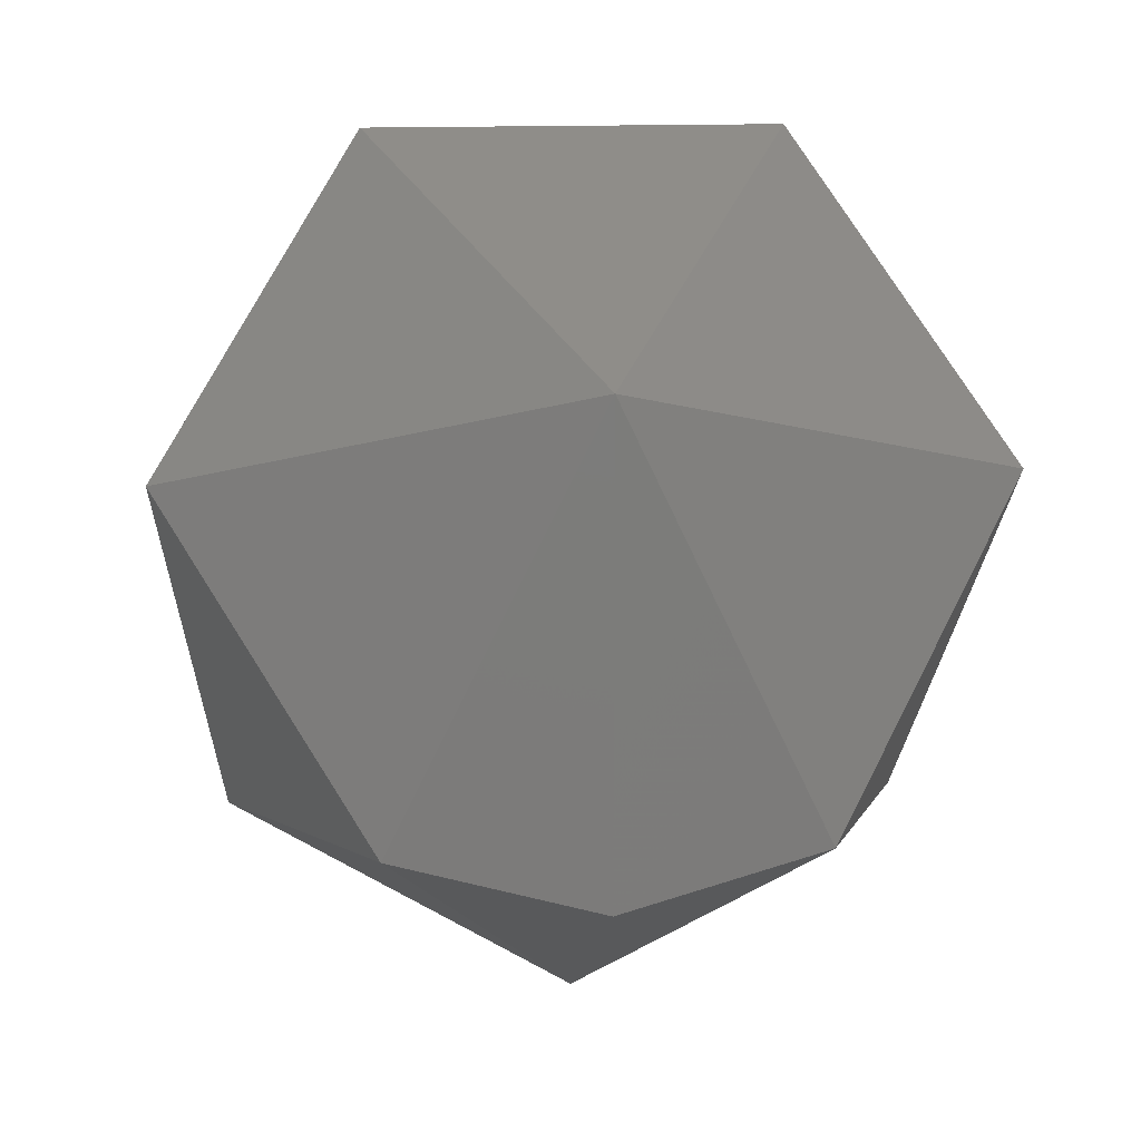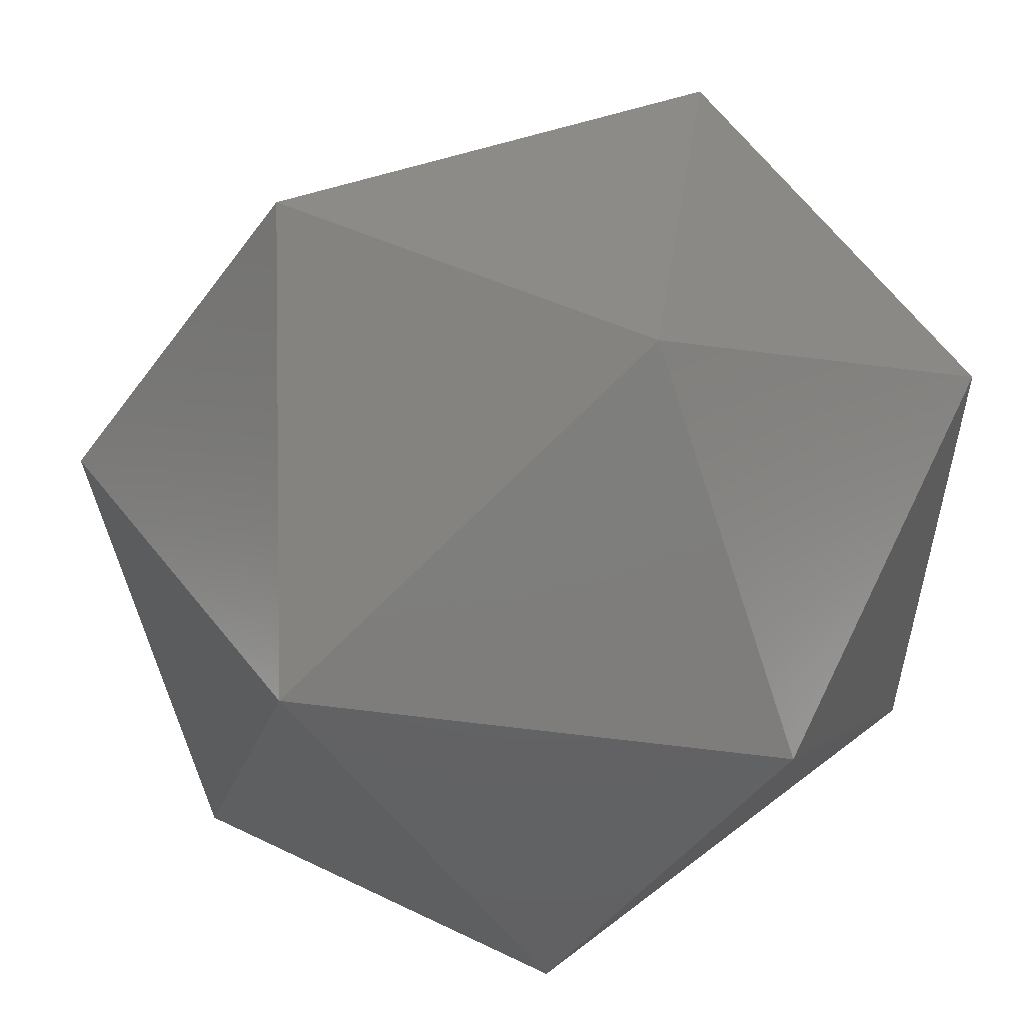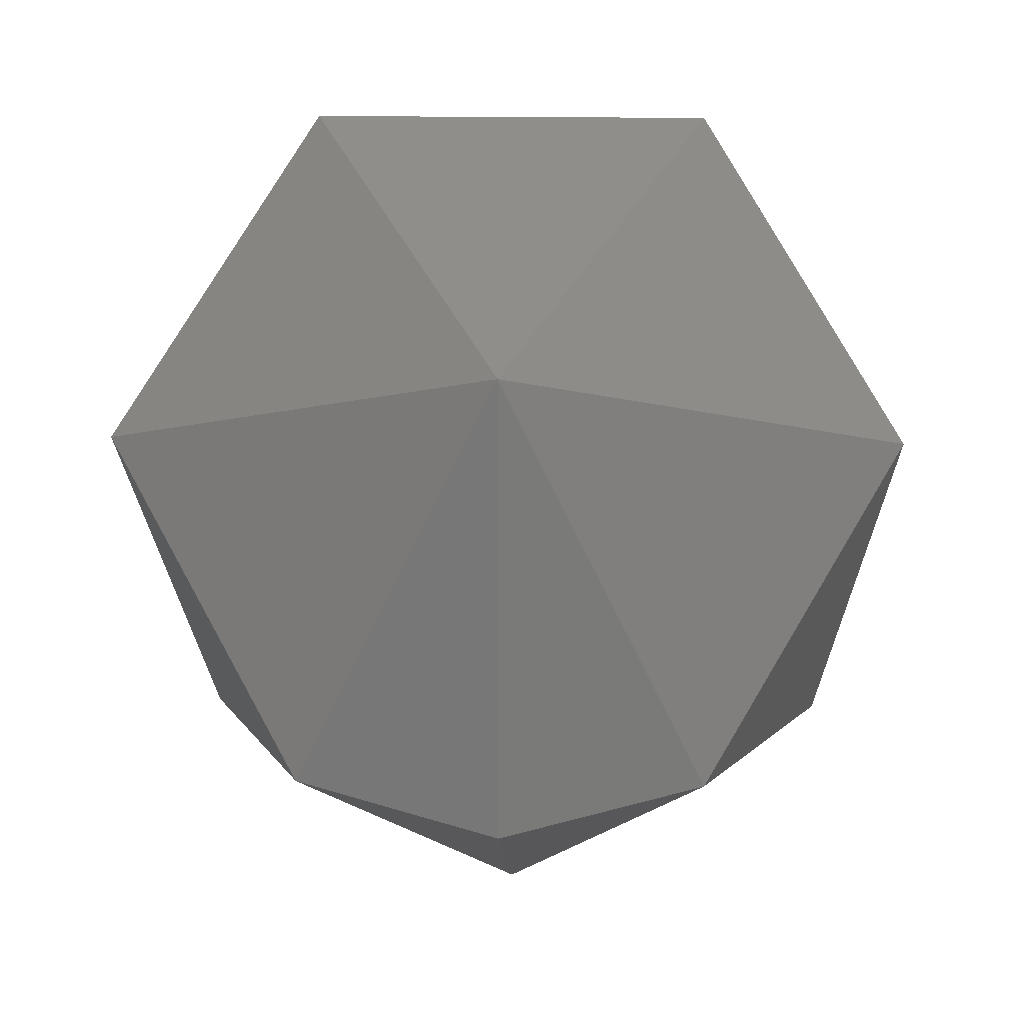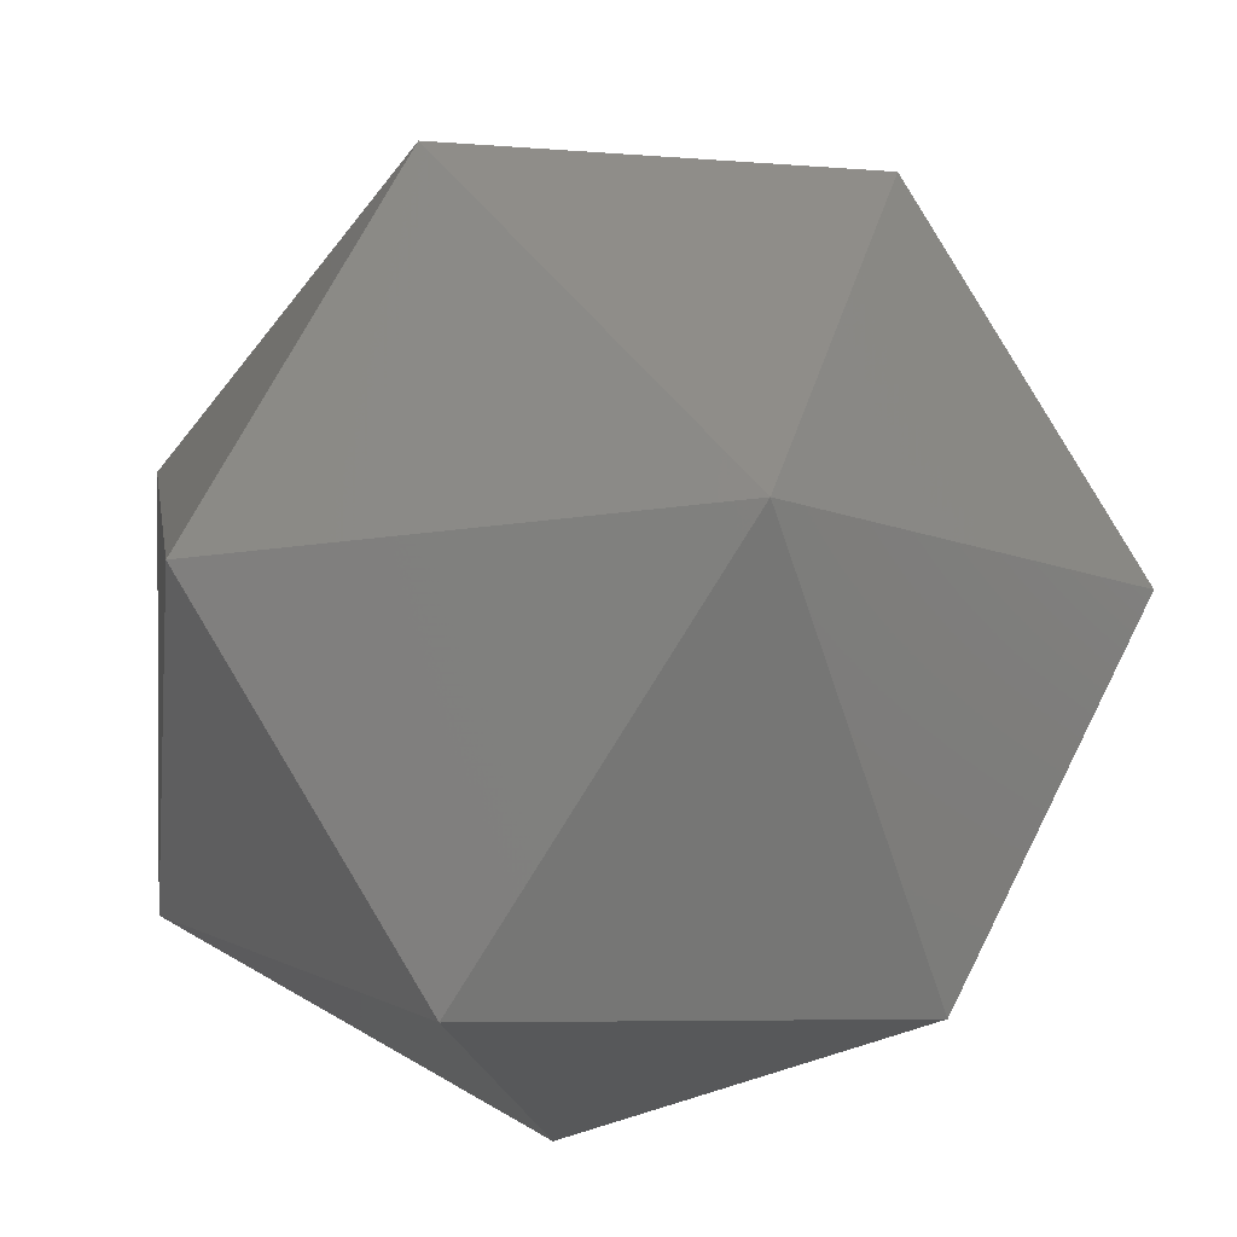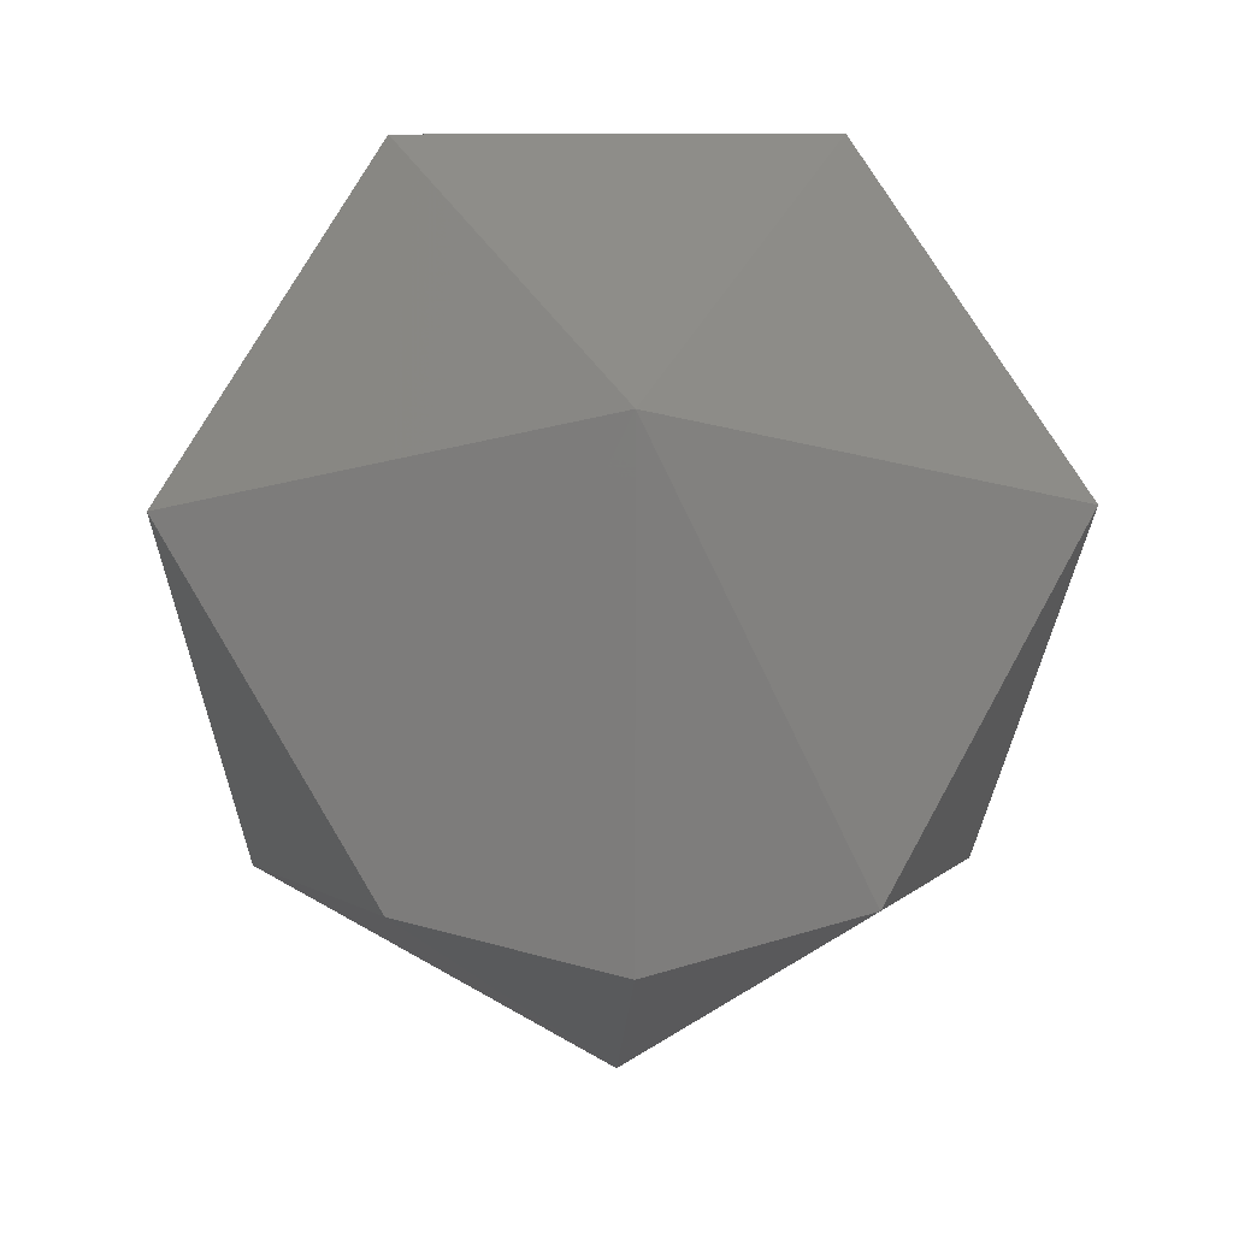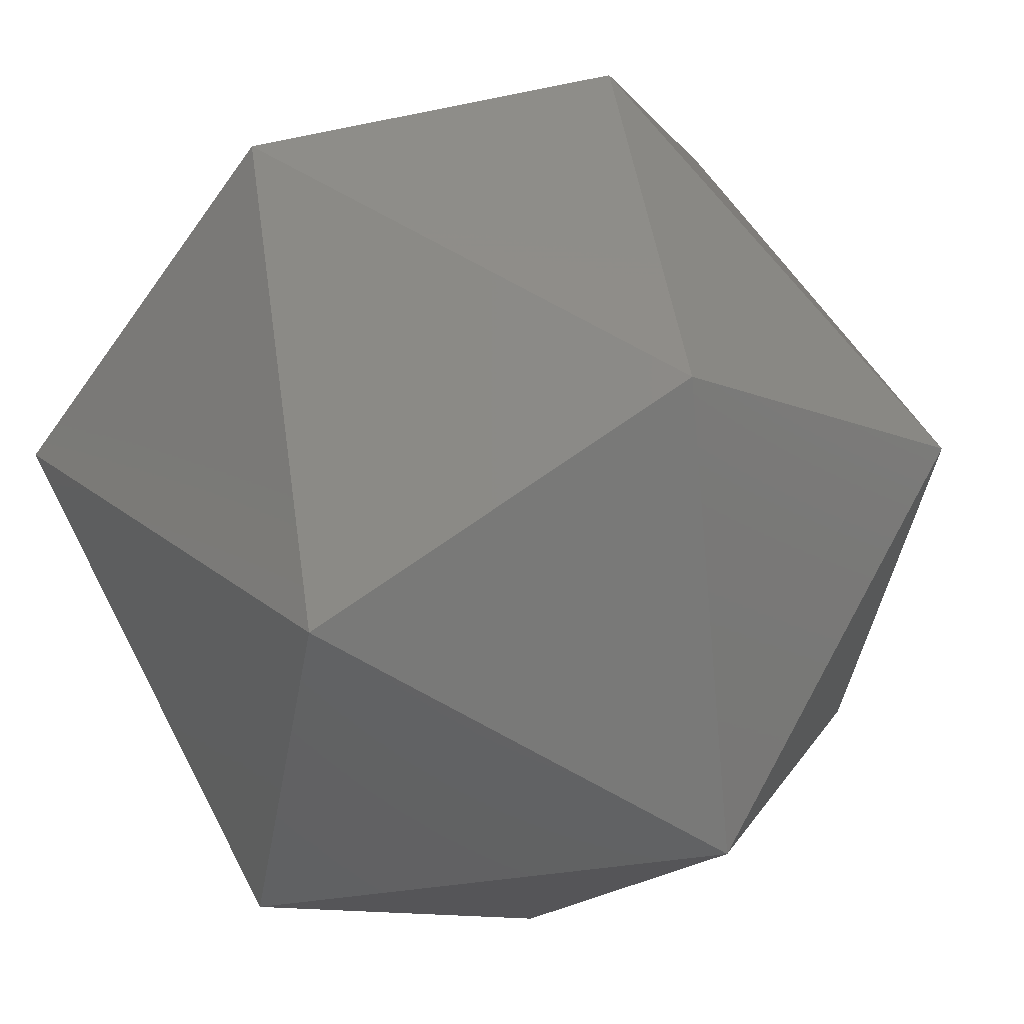
<metadata>
{"format":"stl","ext":"stl","renderer":"f3d","projection":"perspective","resolution":1024,"background":"white","views":[{"elev":14.5,"azim":174.7,"up":"+Z"},{"elev":-61.4,"azim":-97.7,"up":"+Y"},{"elev":17.5,"azim":-178.1,"up":"+Z"},{"elev":-77.5,"azim":148.6,"up":"+Y"},{"elev":12.8,"azim":177.9,"up":"+Z"},{"elev":-30.1,"azim":106.4,"up":"+Y"}]}
</metadata>
<code>
# stl→obj: 15 verts, 28 faces
v -0.3015 -0.1398 0.86
v -0.3026 -0.1418 0.8586
v -0.3026 -0.1397 0.8598
v -0.3026 -0.1397 0.8622
v -0.3004 -0.1407 0.8616
v -0.3015 -0.1416 0.8632
v -0.3036 -0.1416 0.8632
v -0.3007 -0.1423 0.8595
v -0.3026 -0.1439 0.8598
v -0.3047 -0.1407 0.8616
v -0.3007 -0.1434 0.8613
v -0.3036 -0.1398 0.86
v -0.3026 -0.1439 0.8622
v -0.3044 -0.1434 0.8613
v -0.3044 -0.1423 0.8595
f 1 2 3
f 1 3 4
f 5 1 4
f 6 5 4
f 7 4 4
f 7 6 4
f 8 9 2
f 8 1 5
f 8 2 1
f 10 7 4
f 11 5 6
f 11 8 5
f 11 9 8
f 12 3 2
f 12 4 3
f 12 10 4
f 13 9 9
f 13 11 6
f 13 6 7
f 13 9 11
f 14 7 10
f 14 9 13
f 14 13 7
f 15 2 9
f 15 9 14
f 15 12 2
f 15 10 12
f 15 14 10

</code>
